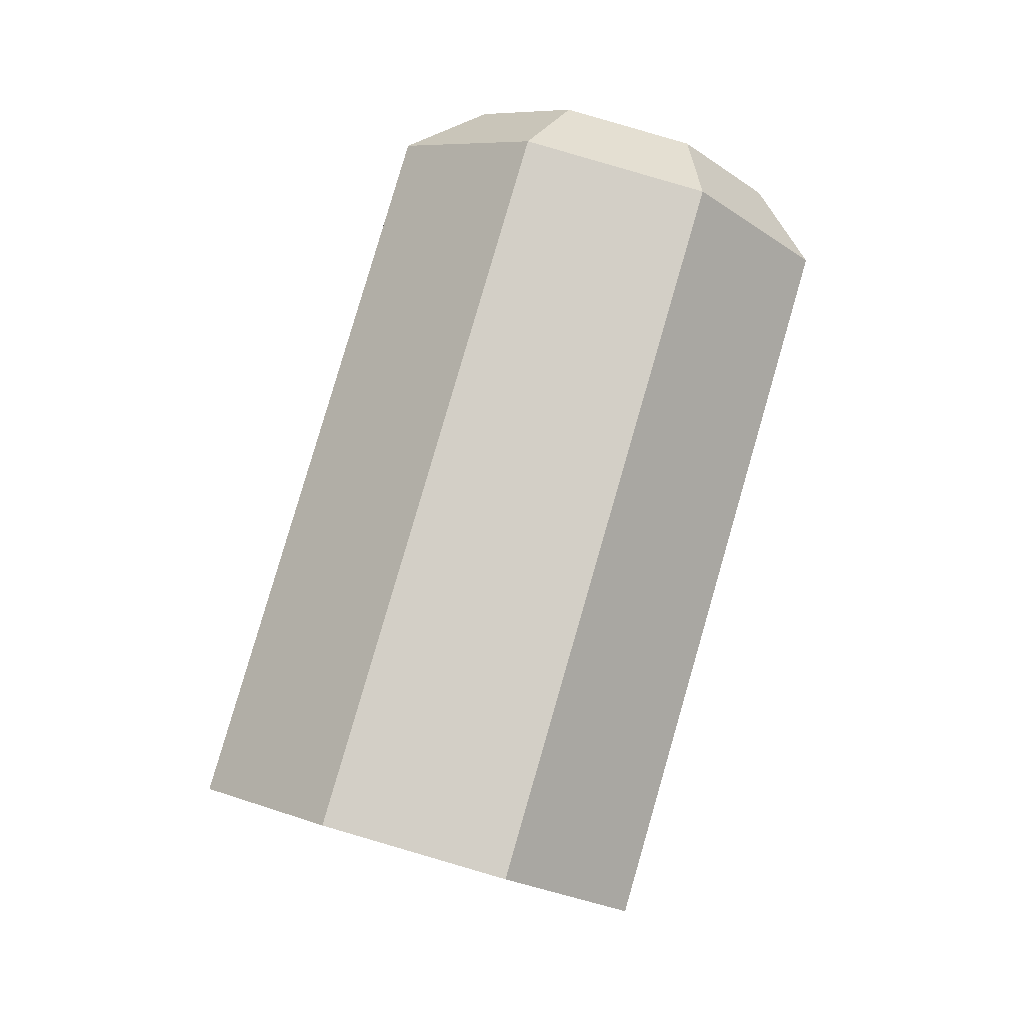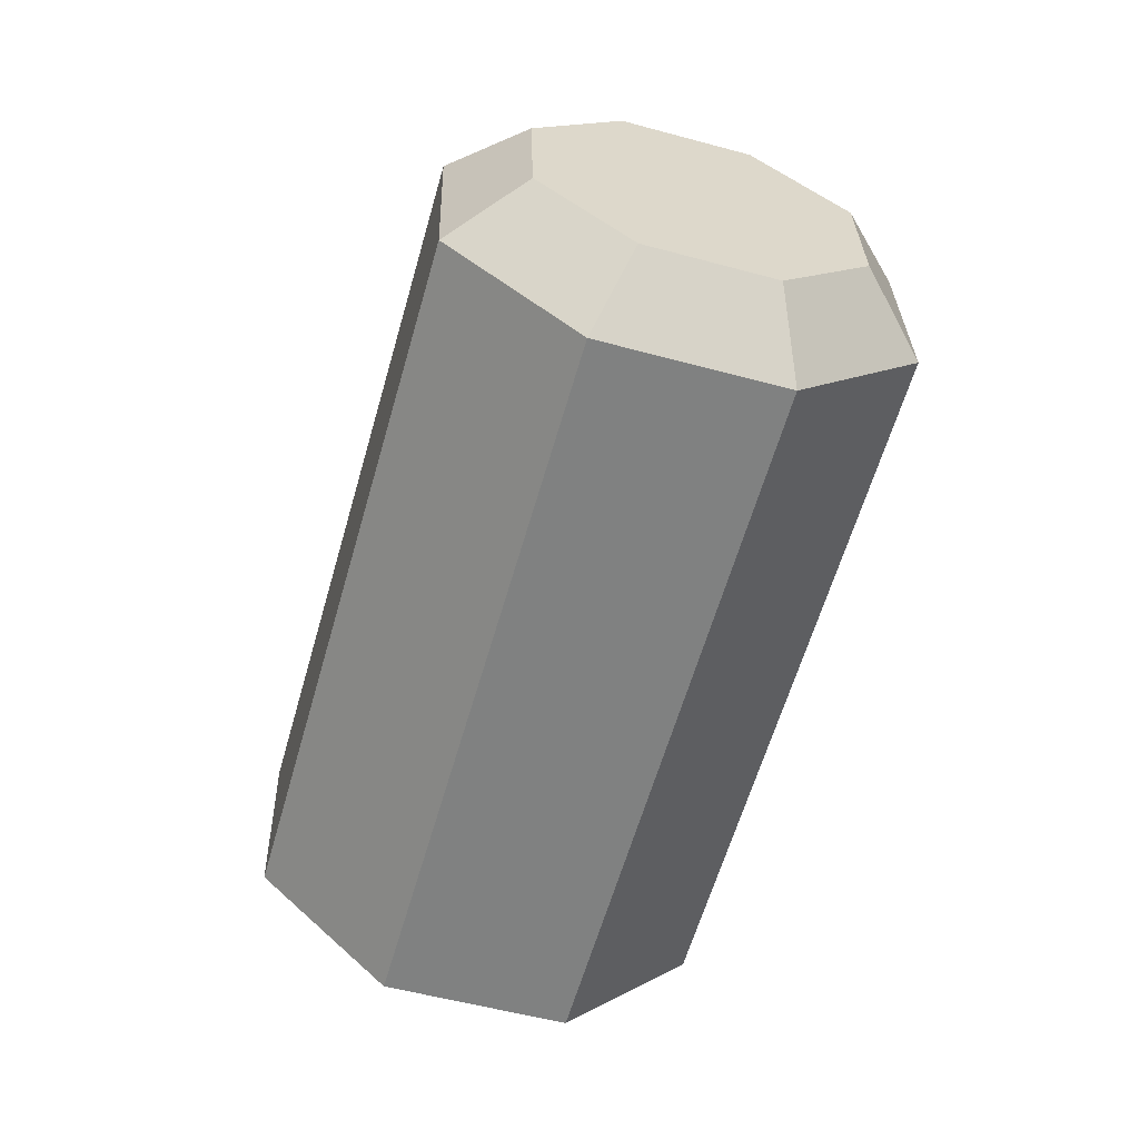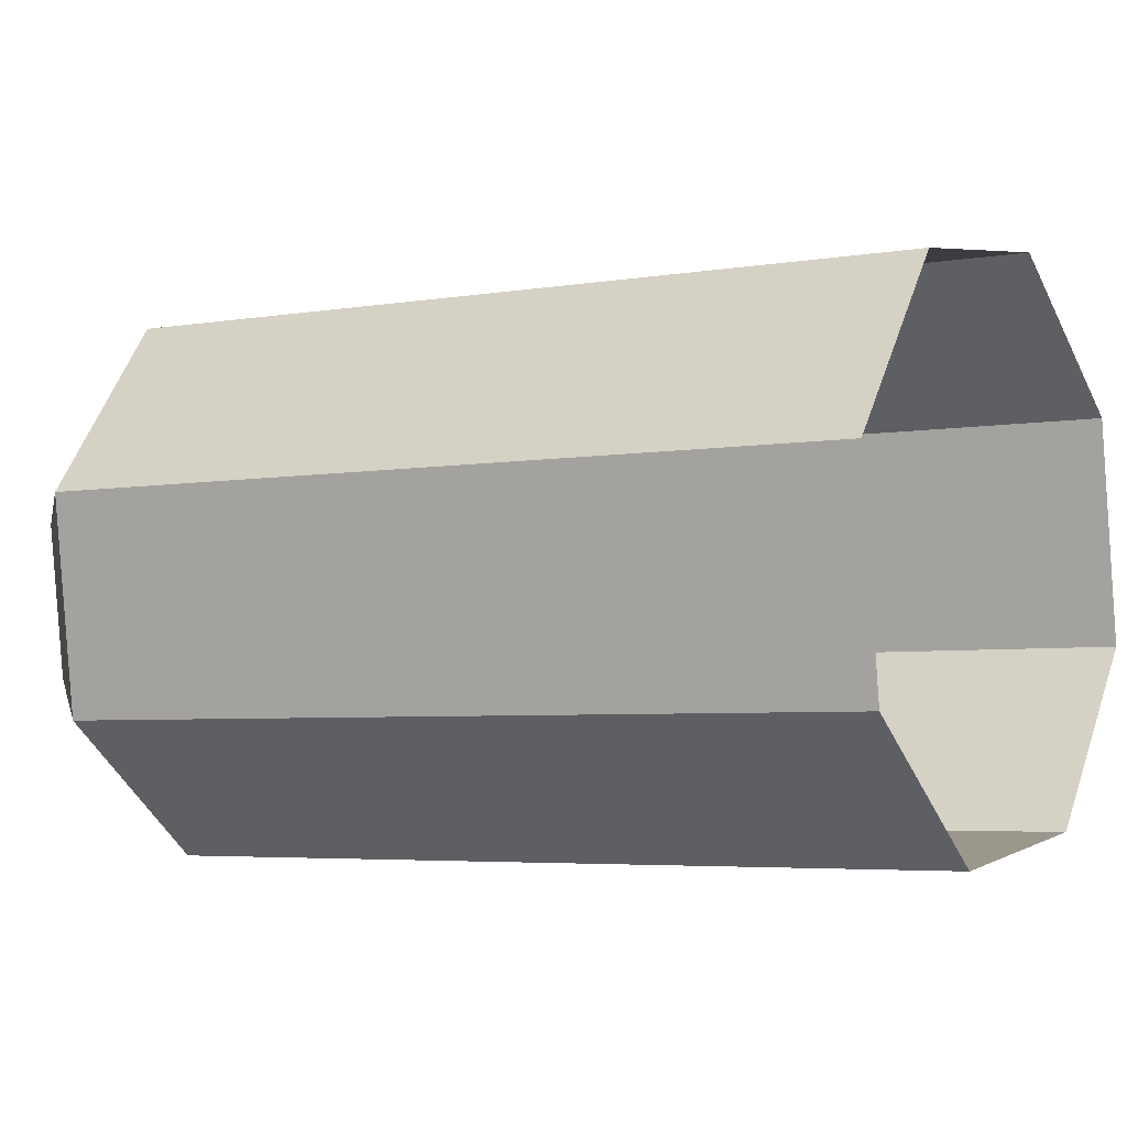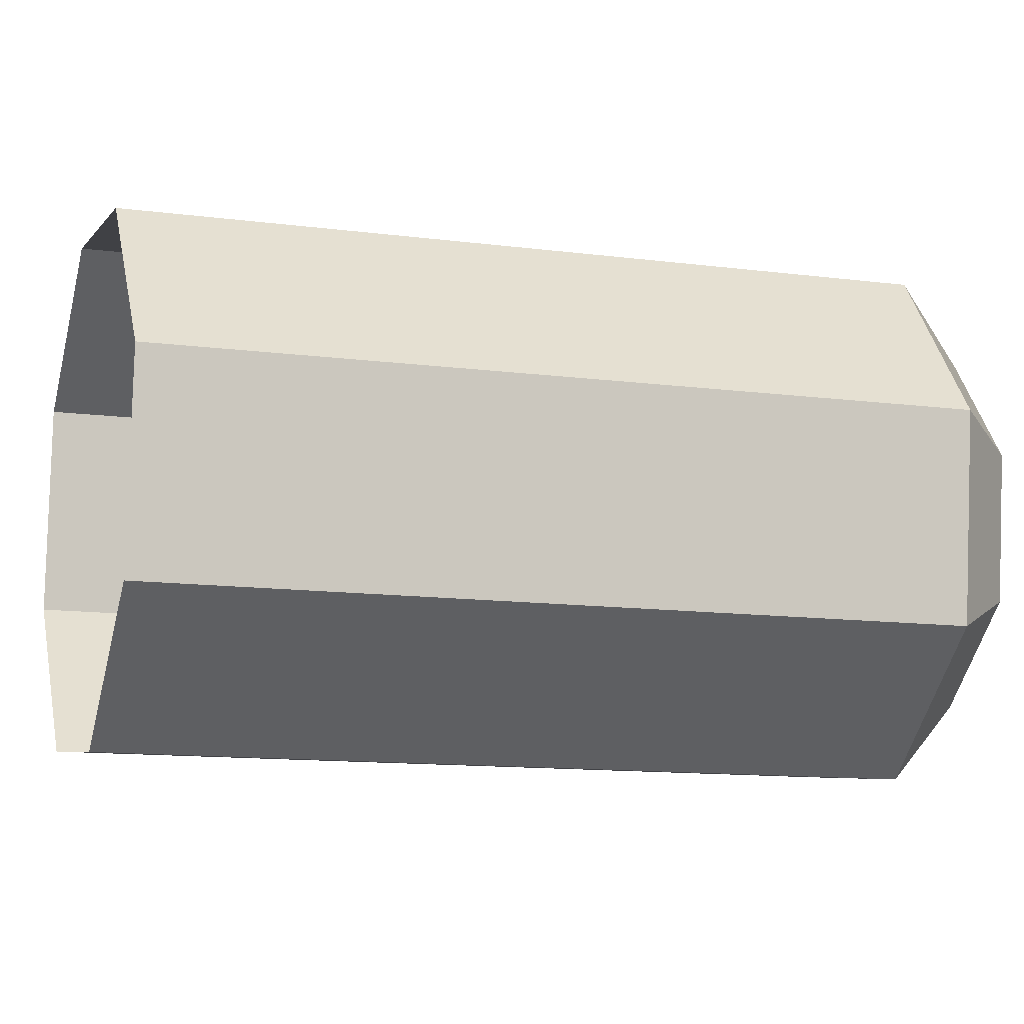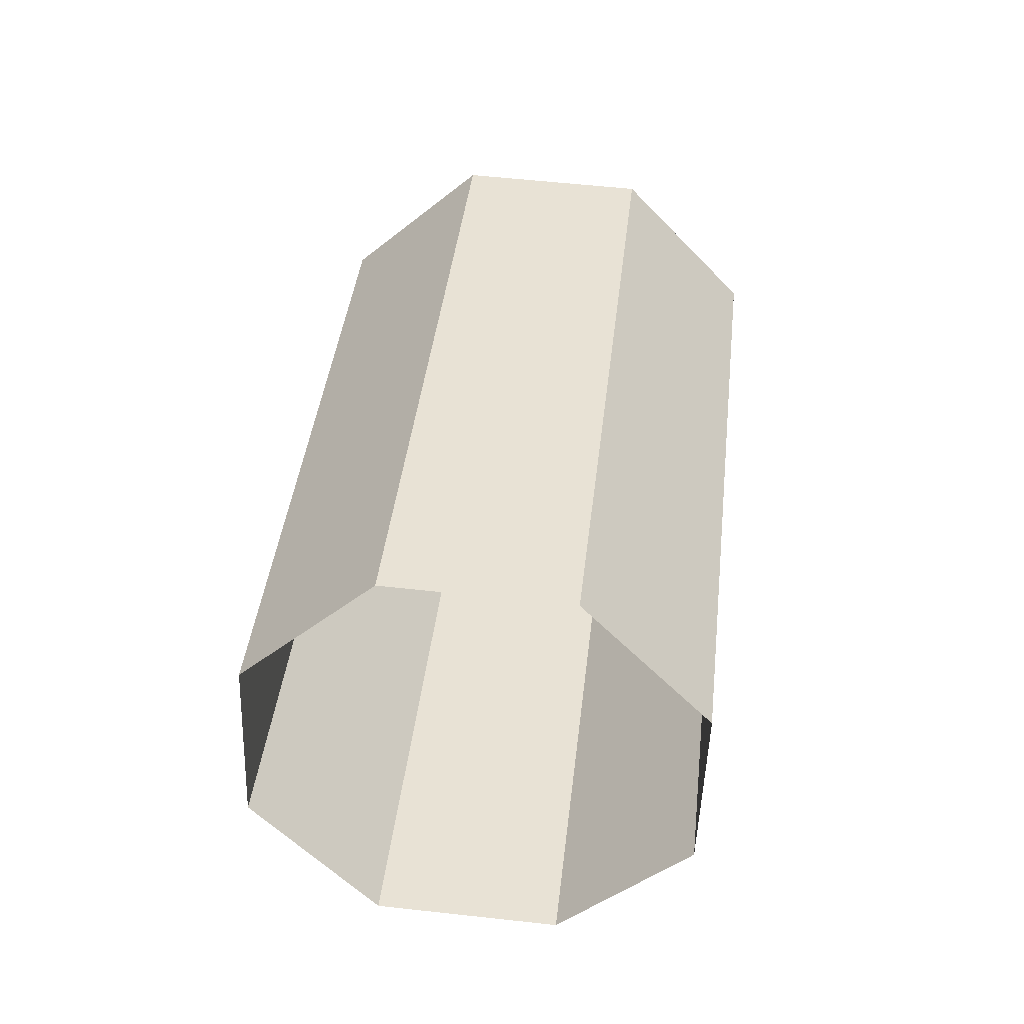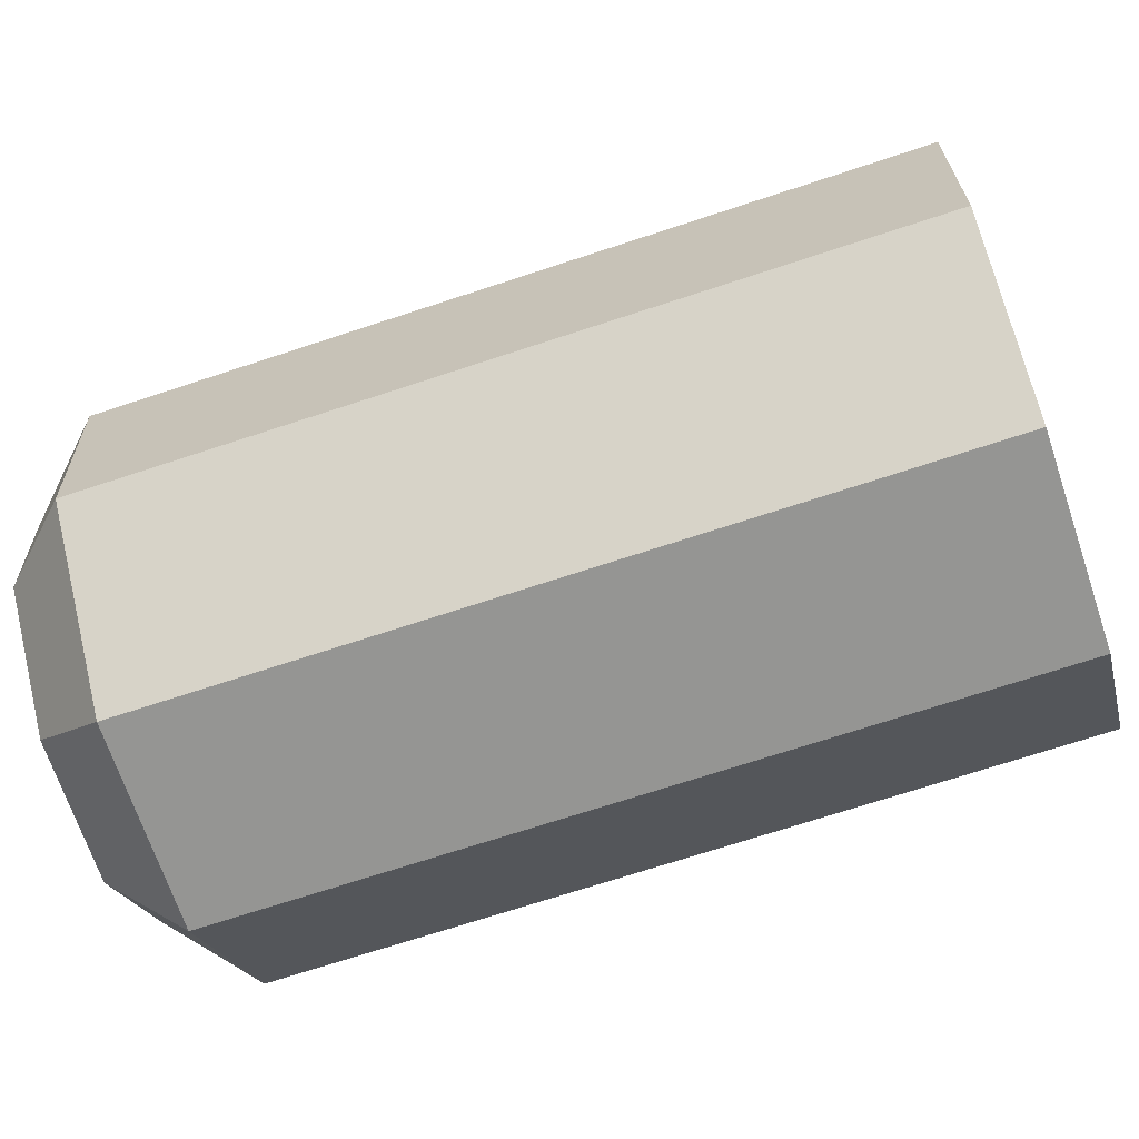
<metadata>
{"format":"obj","ext":"obj","renderer":"f3d","projection":"perspective","resolution":1024,"background":"white","views":[{"elev":-14.6,"azim":110.3,"up":"+Y"},{"elev":36.4,"azim":67.0,"up":"+Y"},{"elev":30.3,"azim":-62.9,"up":"+Z"},{"elev":62.8,"azim":85.0,"up":"+Z"},{"elev":-34.0,"azim":21.4,"up":"+Y"},{"elev":1.3,"azim":-83.8,"up":"+Z"}]}
</metadata>
<code>
g collisionMesh_sideWalls_50
v -25.94 28.01 28.36
v -25.62 28.49 28.53
v -25.93 28.71 29.23
v -26.37 28.32 29.36
v -25.62 28.49 28.53
v -25.94 28.01 28.36
v -24.89 27.88 27.94
v -24.89 28.4 28.25
v -24.89 28.4 28.25
v -24.89 27.88 27.94
v -23.85 28.01 28.36
v -24.16 28.49 28.53
v -24.16 28.49 28.53
v -23.85 28.01 28.36
v -23.41 28.32 29.36
v -23.86 28.71 29.23
v -23.86 28.71 29.23
v -23.41 28.32 29.36
v -23.85 28.63 30.35
v -24.16 28.93 29.93
v -24.16 28.93 29.93
v -23.85 28.63 30.35
v -24.89 28.76 30.77
v -24.89 29.02 30.22
v -24.89 29.02 30.22
v -24.89 28.76 30.77
v -25.94 28.63 30.35
v -25.62 28.93 29.93
v -25.62 28.93 29.93
v -25.94 28.63 30.35
v -26.37 28.32 29.36
v -25.93 28.71 29.23
v -25.94 23.81 29.66
v -24.89 23.69 29.25
v -24.89 27.88 27.94
v -25.94 28.01 28.36
v -24.89 23.69 29.25
v -23.85 23.81 29.66
v -23.85 28.01 28.36
v -24.89 27.88 27.94
v -23.85 23.81 29.66
v -23.41 24.13 30.66
v -23.41 28.32 29.36
v -23.85 28.01 28.36
v -23.41 24.13 30.66
v -23.85 24.44 31.66
v -23.85 28.63 30.35
v -23.41 28.32 29.36
v -23.85 24.44 31.66
v -24.89 24.57 32.07
v -24.89 28.76 30.77
v -23.85 28.63 30.35
v -24.89 24.57 32.07
v -25.94 24.44 31.66
v -25.94 28.63 30.35
v -24.89 28.76 30.77
v -25.94 24.44 31.66
v -26.37 24.13 30.66
v -26.37 28.32 29.36
v -25.94 28.63 30.35
v -26.37 24.13 30.66
v -25.94 23.81 29.66
v -25.94 28.01 28.36
v -26.37 28.32 29.36
v -25.62 28.49 28.53
v -24.89 28.4 28.25
v -24.89 28.71 29.23
v -25.93 28.71 29.23
v -24.16 28.49 28.53
v -25.62 28.93 29.93
v -23.86 28.71 29.23
v -24.89 29.02 30.22
v -24.16 28.93 29.93
g collisionMesh_sideWalls_50_0
f 3 2 1
f 4 3 1
f 7 6 5
f 8 7 5
f 11 10 9
f 12 11 9
f 15 14 13
f 16 15 13
f 19 18 17
f 20 19 17
f 23 22 21
f 24 23 21
f 27 26 25
f 28 27 25
f 31 30 29
f 32 31 29
f 35 34 33
f 36 35 33
f 39 38 37
f 40 39 37
f 43 42 41
f 44 43 41
f 47 46 45
f 48 47 45
f 51 50 49
f 52 51 49
f 55 54 53
f 56 55 53
f 59 58 57
f 60 59 57
f 63 62 61
f 64 63 61
f 67 66 65
f 67 65 68
f 67 69 66
f 67 68 70
f 67 71 69
f 67 70 72
f 67 73 71
f 67 72 73

</code>
